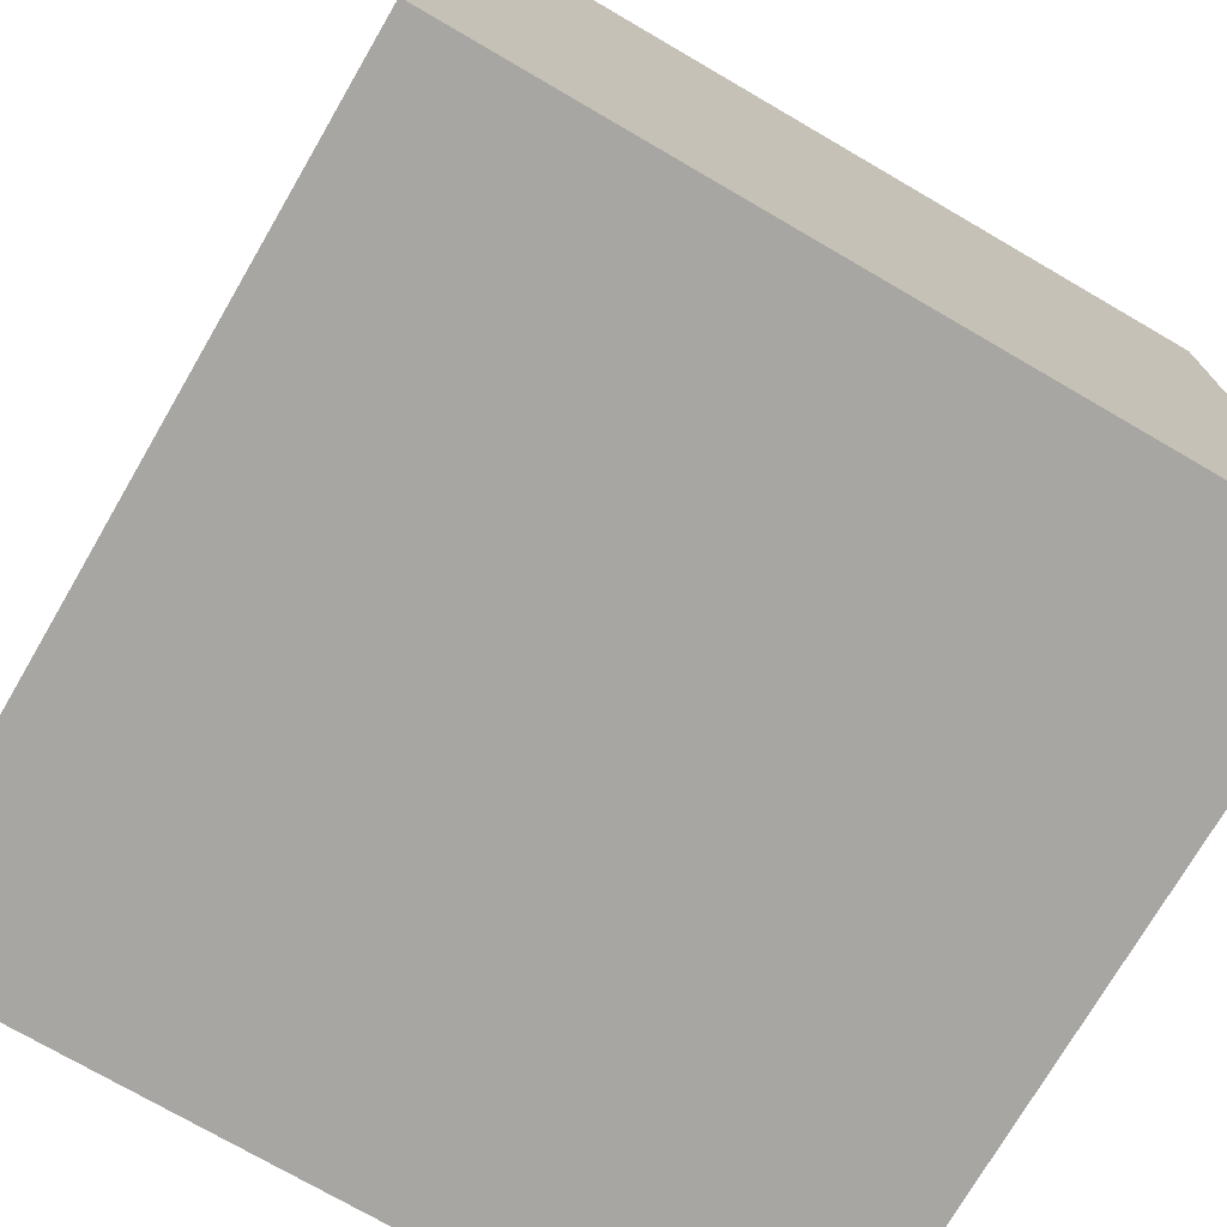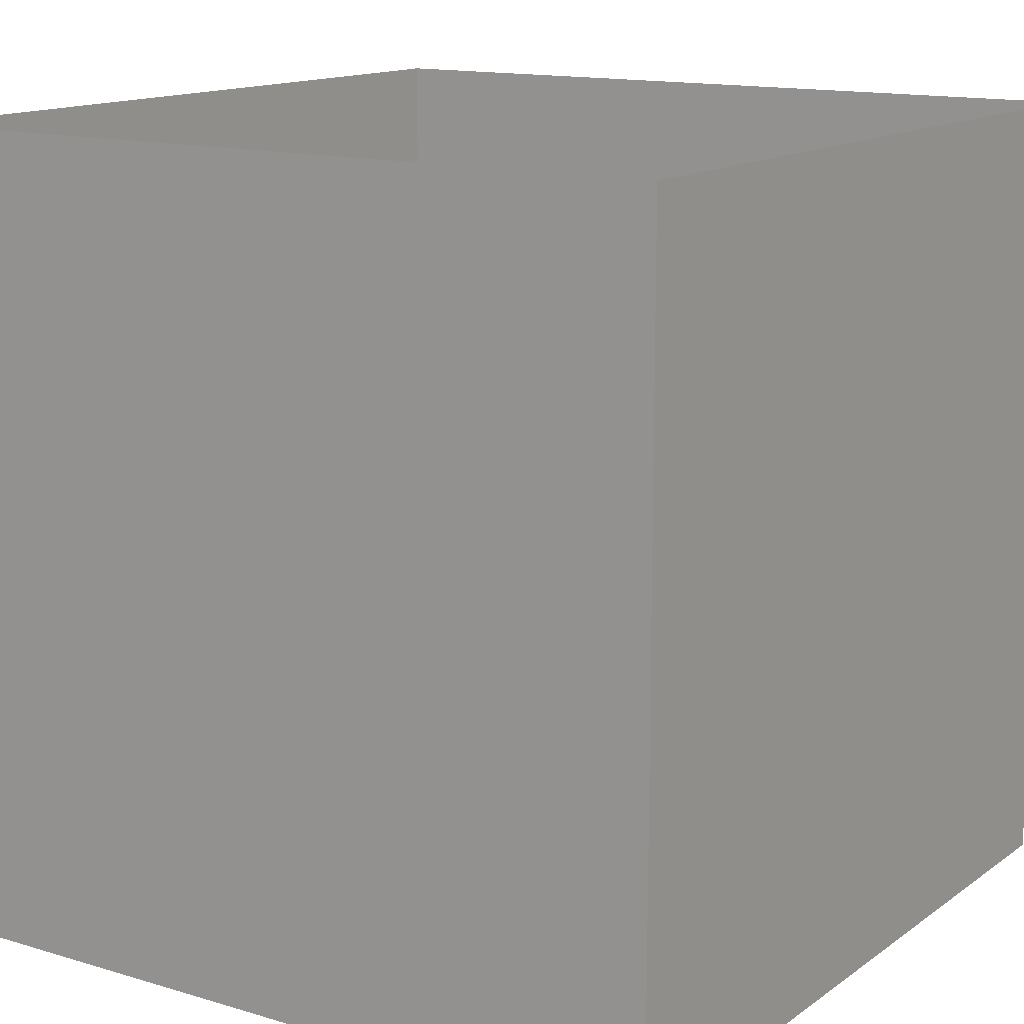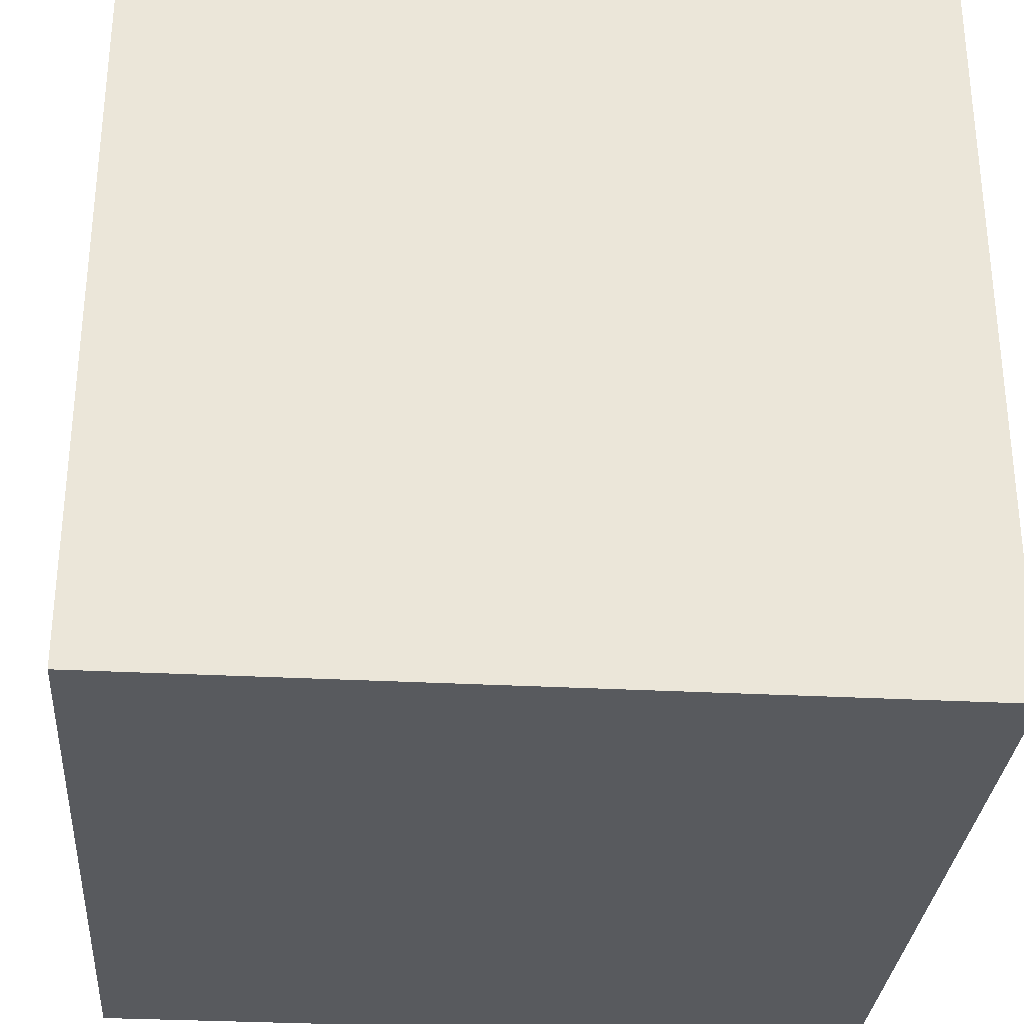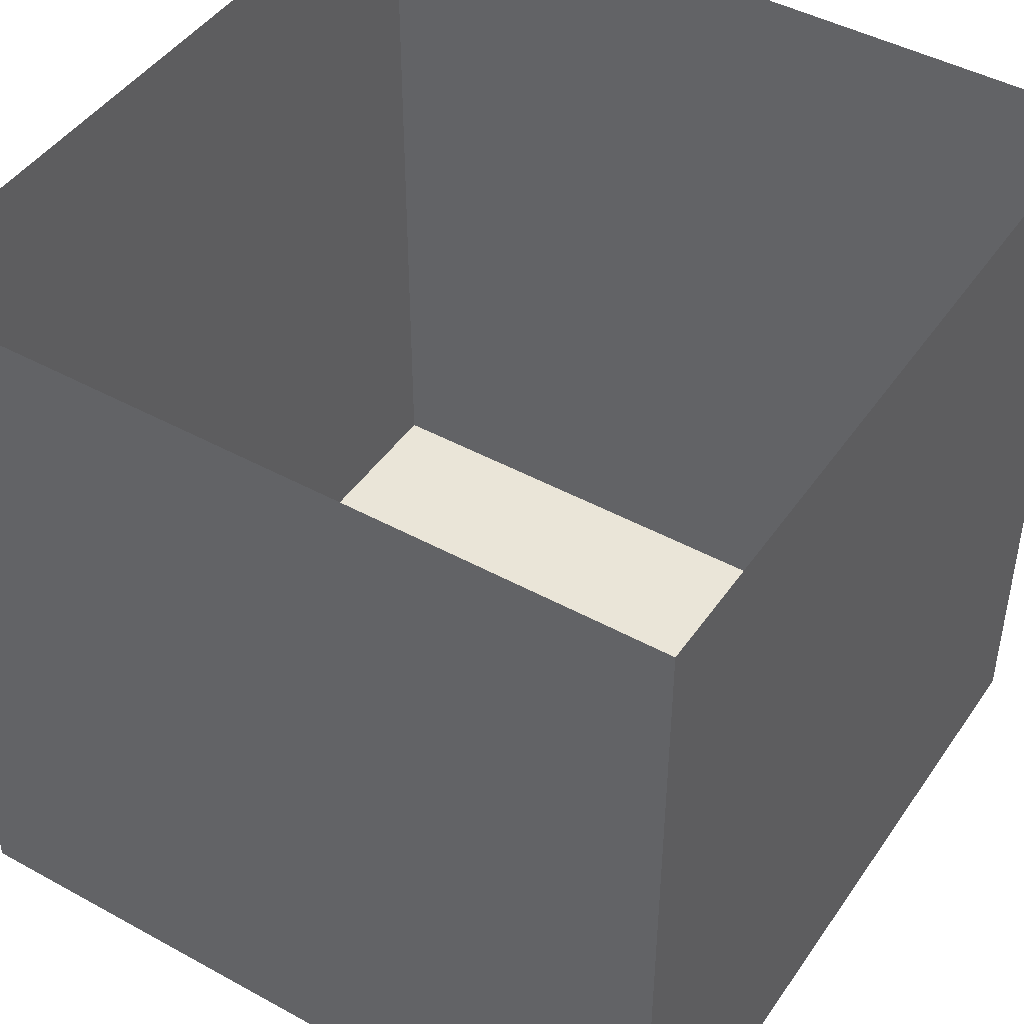
<metadata>
{"format":"obj","ext":"obj","renderer":"f3d","projection":"perspective","resolution":1024,"background":"white","views":[{"elev":-74.0,"azim":-30.2,"up":"+Z"},{"elev":13.9,"azim":123.6,"up":"+Z"},{"elev":-30.7,"azim":85.6,"up":"+Z"},{"elev":45.2,"azim":-147.6,"up":"+Z"}]}
</metadata>
<code>
o Cube.023_Cube.008
v 3e-06 -100 -1.2e-05
v 25 -100 -9e-06
v 50 -100 -6e-06
v 75 -100 -2e-06
v 0 -100 25
v -3e-06 -100 50
v -6e-06 -100 75
v -25 -100 -1.6e-05
v -50 -100 -1.9e-05
v -75 -100 -2.2e-05
v 6e-06 -100 -25
v 9e-06 -100 -50
v 1.2e-05 -100 -75
v 25 -100 -25
v 50 -100 -25
v 75 -100 -25
v 25 -100 -50
v 50 -100 -50
v 75 -100 -50
v 25 -100 -75
v 50 -100 -75
v 75 -100 -75
v 25 -100 25
v 25 -100 50
v 25 -100 75
v 50 -100 25
v 50 -100 50
v 50 -100 75
v 75 -100 25
v 75 -100 50
v 75 -100 75
v -25 -100 25
v -50 -100 25
v -75 -100 25
v -25 -100 50
v -50 -100 50
v -75 -100 50
v -25 -100 75
v -50 -100 75
v -75 -100 75
v -25 -100 -25
v -25 -100 -50
v -25 -100 -75
v -50 -100 -25
v -50 -100 -50
v -50 -100 -75
v -75 -100 -25
v -75 -100 -50
v -75 -100 -75
v -1.3e-05 100 1.8e-05
v -4e-06 100 -25
v 6e-06 100 -50
v 1.7e-05 100 -75
v -25 100 9e-06
v -50 100 0
v -75 100 -9e-06
v -2.3e-05 100 25
v -3.3e-05 100 50
v -4.4e-05 100 75
v 25 100 2.7e-05
v 50 100 3.7e-05
v 75 100 4.7e-05
v 25 100 -25
v 25 100 -50
v 25 100 -75
v 50 100 -25
v 50 100 -50
v 50 100 -75
v 75 100 -25
v 75 100 -50
v 75 100 -75
v -25 100 -25
v -50 100 -25
v -75 100 -25
v -25 100 -50
v -50 100 -50
v -75 100 -50
v -25 100 -75
v -50 100 -75
v -75 100 -75
v -25 100 25
v -25 100 50
v -25 100 75
v -50 100 25
v -50 100 50
v -50 100 75
v -75 100 25
v -75 100 50
v -75 100 75
v 25 100 25
v 50 100 25
v 75 100 25
v 25 100 50
v 50 100 50
v 75 100 50
v 25 100 75
v 50 100 75
v 75 100 75
v 100 0 2.7e-05
v 100 0 -25
v 100 0 -50
v 100 0 -75
v 100 25 3.4e-05
v 100 50 4e-05
v 100 75 5e-05
v 100 0 25
v 100 0 50
v 100 0 75
v 100 -25 2e-05
v 100 -50 1.4e-05
v 100 -75 7e-06
v 100 -25 -25
v 100 -25 -50
v 100 -25 -75
v 100 -50 -25
v 100 -50 -50
v 100 -50 -75
v 100 -75 -25
v 100 -75 -50
v 100 -75 -75
v 100 25 -25
v 100 50 -25
v 100 75 -25
v 100 25 -50
v 100 50 -50
v 100 75 -50
v 100 25 -75
v 100 50 -75
v 100 75 -75
v 100 25 25
v 100 25 50
v 100 25 75
v 100 50 25
v 100 50 50
v 100 50 75
v 100 75 25
v 100 75 50
v 100 75 75
v 100 -25 25
v 100 -50 25
v 100 -75 25
v 100 -25 50
v 100 -50 50
v 100 -75 50
v 100 -25 75
v 100 -50 75
v 100 -75 75
v -100 0 -2.2e-05
v -100 0 25
v -100 0 50
v -100 0 75
v -100 25 -2.2e-05
v -100 50 -2e-05
v -100 75 -2e-05
v -100 0 -25
v -100 0 -50
v -100 0 -75
v -100 -25 -2.3e-05
v -100 -50 -2.3e-05
v -100 -75 -2.3e-05
v -100 -25 25
v -100 -25 50
v -100 -25 75
v -100 -50 25
v -100 -50 50
v -100 -50 75
v -100 -75 25
v -100 -75 50
v -100 -75 75
v -100 25 25
v -100 50 25
v -100 75 25
v -100 25 50
v -100 50 50
v -100 75 50
v -100 25 75
v -100 50 75
v -100 75 75
v -100 25 -25
v -100 25 -50
v -100 25 -75
v -100 50 -25
v -100 50 -50
v -100 50 -75
v -100 75 -25
v -100 75 -50
v -100 75 -75
v -100 -25 -25
v -100 -50 -25
v -100 -75 -25
v -100 -25 -50
v -100 -50 -50
v -100 -75 -50
v -100 -25 -75
v -100 -50 -75
v -100 -75 -75
v 2.2e-05 0 -100
v 25 0 -100
v 50 0 -100
v 75 0 -100
v 2e-05 -25 -100
v 1.8e-05 -50 -100
v 1.6e-05 -75 -100
v -25 0 -100
v -50 0 -100
v -75 0 -100
v 2.2e-05 25 -100
v 2.4e-05 50 -100
v 2.5e-05 75 -100
v 25 25 -100
v 50 25 -100
v 75 25 -100
v 25 50 -100
v 50 50 -100
v 75 50 -100
v 25 75 -100
v 50 75 -100
v 75 75 -100
v 25 -25 -100
v 25 -50 -100
v 25 -75 -100
v 50 -25 -100
v 50 -50 -100
v 50 -75 -100
v 75 -25 -100
v 75 -50 -100
v 75 -75 -100
v -25 -25 -100
v -50 -25 -100
v -75 -25 -100
v -25 -50 -100
v -50 -50 -100
v -75 -50 -100
v -25 -75 -100
v -50 -75 -100
v -75 -75 -100
v -25 25 -100
v -25 50 -100
v -25 75 -100
v -50 25 -100
v -50 50 -100
v -50 75 -100
v -75 25 -100
v -75 50 -100
v -75 75 -100
v 75 -100 100
v 50 -100 100
v 25 -100 100
v -1e-05 -100 100
v -25 -100 100
v -50 -100 100
v -75 -100 100
v 100 -100 -75
v 100 -100 -50
v 100 -100 -25
v 100 -100 0
v 100 -100 25
v 100 -100 50
v 100 -100 75
v 75 -100 -100
v 50 -100 -100
v 25 -100 -100
v 1.3e-05 -100 -100
v -25 -100 -100
v -50 -100 -100
v -75 -100 -100
v -100 -100 75
v -100 -100 50
v -100 -100 25
v -100 -100 -2.5e-05
v -100 -100 -25
v -100 -100 -50
v -100 -100 -75
v 100 100 -75
v 100 100 -50
v 100 100 -25
v 100 100 5.7e-05
v 100 100 25
v 100 100 50
v 100 100 75
v 75 100 100
v 50 100 100
v 25 100 100
v -5.4e-05 100 100
v -25 100 100
v -50 100 100
v -75 100 100
v -100 100 75
v -100 100 50
v -100 100 25
v -100 100 -1.8e-05
v -100 100 -25
v -100 100 -50
v -100 100 -75
v 75 100 -100
v 50 100 -100
v 25 100 -100
v 2.8e-05 100 -100
v -25 100 -100
v -50 100 -100
v -75 100 -100
v 100 -75 100
v 100 -50 100
v 100 -25 100
v 100 0 100
v 100 25 100
v 100 50 100
v 100 75 100
v 100 -75 -100
v 100 -50 -100
v 100 -25 -100
v 100 0 -100
v 100 25 -100
v 100 50 -100
v 100 75 -100
v -100 -75 100
v -100 -50 100
v -100 -25 100
v -100 0 100
v -100 25 100
v -100 50 100
v -100 75 100
v -100 -75 -100
v -100 -50 -100
v -100 -25 -100
v -100 0 -100
v -100 25 -100
v -100 50 -100
v -100 75 -100
v 100 -100 -75
v 100 -100 -50
v 100 -100 -25
v 100 -100 0
v 100 -100 25
v 100 -100 50
v 100 -100 75
v 100 -75 -100
v 100 -50 -100
v 100 -25 -100
v 100 0 -100
v 100 25 -100
v 100 50 -100
v 100 75 -100
v 75 -100 -100
v 50 -100 -100
v 25 -100 -100
v 1.5e-05 -100 -100
v -25 -100 -100
v -50 -100 -100
v -75 -100 -100
v -100 -75 -100
v -100 -50 -100
v -100 -25 -100
v -100 0 -100
v -100 25 -100
v -100 50 -100
v -100 75 -100
v -100 -100 75
v -100 -100 50
v -100 -100 25
v -100 -100 -2.5e-05
v -100 -100 -25
v -100 -100 -50
v -100 -100 -75
v 75 100 -100
v 50 100 -100
v 25 100 -100
v 2.8e-05 100 -100
v -25 100 -100
v -50 100 -100
v -75 100 -100
v -100 100 75
v -100 100 50
v -100 100 25
v -100 100 -1.8e-05
v -100 100 -25
v -100 100 -50
v -100 100 -75
v 100 100 -75
v 100 100 -50
v 100 100 -25
v 100 100 5.8e-05
v 100 100 25
v 100 100 50
v 100 100 75
v 100 -100 -100
v 100 -100 100
v -100 -100 100
v -100 -100 -100
v 100 100 -100
v 100 100 100
v -100 100 100
v -100 100 -100
v 100 -100 -100
v 100 -100 -100
v -100 -100 -100
v -100 -100 -100
v -100 -100 100
v -100 100 -100
v -100 100 -100
v -100 100 100
v 100 100 -100
v 100 100 -100
v 100 100 100
v 100 -100 100
f 1 11 14
f 1 14 2
f 2 14 15
f 2 15 3
f 3 15 16
f 3 16 4
f 4 16 255
f 4 255 256
f 11 12 17
f 11 17 14
f 14 17 18
f 14 18 15
f 15 18 19
f 15 19 16
f 16 19 254
f 16 254 255
f 12 13 20
f 12 20 17
f 17 20 21
f 17 21 18
f 18 21 22
f 18 22 19
f 19 22 253
f 19 253 254
f 13 263 262
f 13 262 20
f 20 262 261
f 20 261 21
f 21 261 260
f 21 260 22
f 22 260 386
f 22 386 253
f 1 2 23
f 1 23 5
f 5 23 24
f 5 24 6
f 6 24 25
f 6 25 7
f 7 25 248
f 7 248 249
f 2 3 26
f 2 26 23
f 23 26 27
f 23 27 24
f 24 27 28
f 24 28 25
f 25 28 247
f 25 247 248
f 3 4 29
f 3 29 26
f 26 29 30
f 26 30 27
f 27 30 31
f 27 31 28
f 28 31 246
f 28 246 247
f 4 256 257
f 4 257 29
f 29 257 258
f 29 258 30
f 30 258 259
f 30 259 31
f 31 259 387
f 31 387 246
f 1 5 32
f 1 32 8
f 8 32 33
f 8 33 9
f 9 33 34
f 9 34 10
f 10 34 269
f 10 269 270
f 5 6 35
f 5 35 32
f 32 35 36
f 32 36 33
f 33 36 37
f 33 37 34
f 34 37 268
f 34 268 269
f 6 7 38
f 6 38 35
f 35 38 39
f 35 39 36
f 36 39 40
f 36 40 37
f 37 40 267
f 37 267 268
f 7 249 250
f 7 250 38
f 38 250 251
f 38 251 39
f 39 251 252
f 39 252 40
f 40 252 388
f 40 388 267
f 1 8 41
f 1 41 11
f 11 41 42
f 11 42 12
f 12 42 43
f 12 43 13
f 13 43 264
f 13 264 263
f 8 9 44
f 8 44 41
f 41 44 45
f 41 45 42
f 42 45 46
f 42 46 43
f 43 46 265
f 43 265 264
f 9 10 47
f 9 47 44
f 44 47 48
f 44 48 45
f 45 48 49
f 45 49 46
f 46 49 266
f 46 266 265
f 10 270 271
f 10 271 47
f 47 271 272
f 47 272 48
f 48 272 273
f 48 273 49
f 49 273 389
f 49 389 266
f 50 60 63
f 50 63 51
f 51 63 64
f 51 64 52
f 52 64 65
f 52 65 53
f 53 65 297
f 53 297 298
f 60 61 66
f 60 66 63
f 63 66 67
f 63 67 64
f 64 67 68
f 64 68 65
f 65 68 296
f 65 296 297
f 61 62 69
f 61 69 66
f 66 69 70
f 66 70 67
f 67 70 71
f 67 71 68
f 68 71 295
f 68 295 296
f 62 277 276
f 62 276 69
f 69 276 275
f 69 275 70
f 70 275 274
f 70 274 71
f 71 274 390
f 71 390 295
f 50 51 72
f 50 72 54
f 54 72 73
f 54 73 55
f 55 73 74
f 55 74 56
f 56 74 292
f 56 292 291
f 51 52 75
f 51 75 72
f 72 75 76
f 72 76 73
f 73 76 77
f 73 77 74
f 74 77 293
f 74 293 292
f 52 53 78
f 52 78 75
f 75 78 79
f 75 79 76
f 76 79 80
f 76 80 77
f 77 80 294
f 77 294 293
f 53 298 299
f 53 299 78
f 78 299 300
f 78 300 79
f 79 300 301
f 79 301 80
f 80 301 393
f 80 393 294
f 50 54 81
f 50 81 57
f 57 81 82
f 57 82 58
f 58 82 83
f 58 83 59
f 59 83 285
f 59 285 284
f 54 55 84
f 54 84 81
f 81 84 85
f 81 85 82
f 82 85 86
f 82 86 83
f 83 86 286
f 83 286 285
f 55 56 87
f 55 87 84
f 84 87 88
f 84 88 85
f 85 88 89
f 85 89 86
f 86 89 287
f 86 287 286
f 56 291 290
f 56 290 87
f 87 290 289
f 87 289 88
f 88 289 288
f 88 288 89
f 89 288 392
f 89 392 287
f 50 57 90
f 50 90 60
f 60 90 91
f 60 91 61
f 61 91 92
f 61 92 62
f 62 92 278
f 62 278 277
f 57 58 93
f 57 93 90
f 90 93 94
f 90 94 91
f 91 94 95
f 91 95 92
f 92 95 279
f 92 279 278
f 58 59 96
f 58 96 93
f 93 96 97
f 93 97 94
f 94 97 98
f 94 98 95
f 95 98 280
f 95 280 279
f 59 284 283
f 59 283 96
f 96 283 282
f 96 282 97
f 97 282 281
f 97 281 98
f 98 281 391
f 98 391 280
f 99 109 112
f 99 112 100
f 100 112 113
f 100 113 101
f 101 113 114
f 101 114 102
f 102 114 339
f 102 339 340
f 109 110 115
f 109 115 112
f 112 115 116
f 112 116 113
f 113 116 117
f 113 117 114
f 114 117 338
f 114 338 339
f 110 111 118
f 110 118 115
f 115 118 119
f 115 119 116
f 116 119 120
f 116 120 117
f 117 120 337
f 117 337 338
f 111 333 332
f 111 332 118
f 118 332 331
f 118 331 119
f 119 331 330
f 119 330 120
f 120 330 394
f 120 394 337
f 99 100 121
f 99 121 103
f 103 121 122
f 103 122 104
f 104 122 123
f 104 123 105
f 105 123 381
f 105 381 382
f 100 101 124
f 100 124 121
f 121 124 125
f 121 125 122
f 122 125 126
f 122 126 123
f 123 126 380
f 123 380 381
f 101 102 127
f 101 127 124
f 124 127 128
f 124 128 125
f 125 128 129
f 125 129 126
f 126 129 379
f 126 379 380
f 102 340 341
f 102 341 127
f 127 341 342
f 127 342 128
f 128 342 343
f 128 343 129
f 129 343 403
f 129 403 379
f 99 103 130
f 99 130 106
f 106 130 131
f 106 131 107
f 107 131 132
f 107 132 108
f 108 132 306
f 108 306 305
f 103 104 133
f 103 133 130
f 130 133 134
f 130 134 131
f 131 134 135
f 131 135 132
f 132 135 307
f 132 307 306
f 104 105 136
f 104 136 133
f 133 136 137
f 133 137 134
f 134 137 138
f 134 138 135
f 135 138 308
f 135 308 307
f 105 382 383
f 105 383 136
f 136 383 384
f 136 384 137
f 137 384 385
f 137 385 138
f 138 385 404
f 138 404 308
f 99 106 139
f 99 139 109
f 109 139 140
f 109 140 110
f 110 140 141
f 110 141 111
f 111 141 334
f 111 334 333
f 106 107 142
f 106 142 139
f 139 142 143
f 139 143 140
f 140 143 144
f 140 144 141
f 141 144 335
f 141 335 334
f 107 108 145
f 107 145 142
f 142 145 146
f 142 146 143
f 143 146 147
f 143 147 144
f 144 147 336
f 144 336 335
f 108 305 304
f 108 304 145
f 145 304 303
f 145 303 146
f 146 303 302
f 146 302 147
f 147 302 405
f 147 405 336
f 148 158 161
f 148 161 149
f 149 161 162
f 149 162 150
f 150 162 163
f 150 163 151
f 151 163 318
f 151 318 319
f 158 159 164
f 158 164 161
f 161 164 165
f 161 165 162
f 162 165 166
f 162 166 163
f 163 166 317
f 163 317 318
f 159 160 167
f 159 167 164
f 164 167 168
f 164 168 165
f 165 168 169
f 165 169 166
f 166 169 316
f 166 316 317
f 160 361 360
f 160 360 167
f 167 360 359
f 167 359 168
f 168 359 358
f 168 358 169
f 169 358 398
f 169 398 316
f 148 149 170
f 148 170 152
f 152 170 171
f 152 171 153
f 153 171 172
f 153 172 154
f 154 172 374
f 154 374 375
f 149 150 173
f 149 173 170
f 170 173 174
f 170 174 171
f 171 174 175
f 171 175 172
f 172 175 373
f 172 373 374
f 150 151 176
f 150 176 173
f 173 176 177
f 173 177 174
f 174 177 178
f 174 178 175
f 175 178 372
f 175 372 373
f 151 319 320
f 151 320 176
f 176 320 321
f 176 321 177
f 177 321 322
f 177 322 178
f 178 322 401
f 178 401 372
f 148 152 179
f 148 179 155
f 155 179 180
f 155 180 156
f 156 180 181
f 156 181 157
f 157 181 327
f 157 327 326
f 152 153 182
f 152 182 179
f 179 182 183
f 179 183 180
f 180 183 184
f 180 184 181
f 181 184 328
f 181 328 327
f 153 154 185
f 153 185 182
f 182 185 186
f 182 186 183
f 183 186 187
f 183 187 184
f 184 187 329
f 184 329 328
f 154 375 376
f 154 376 185
f 185 376 377
f 185 377 186
f 186 377 378
f 186 378 187
f 187 378 400
f 187 400 329
f 148 155 188
f 148 188 158
f 158 188 189
f 158 189 159
f 159 189 190
f 159 190 160
f 160 190 362
f 160 362 361
f 155 156 191
f 155 191 188
f 188 191 192
f 188 192 189
f 189 192 193
f 189 193 190
f 190 193 363
f 190 363 362
f 156 157 194
f 156 194 191
f 191 194 195
f 191 195 192
f 192 195 196
f 192 196 193
f 193 196 364
f 193 364 363
f 157 326 325
f 157 325 194
f 194 325 324
f 194 324 195
f 195 324 323
f 195 323 196
f 196 323 397
f 196 397 364
f 197 207 210
f 197 210 198
f 198 210 211
f 198 211 199
f 199 211 212
f 199 212 200
f 200 212 313
f 200 313 312
f 207 208 213
f 207 213 210
f 210 213 214
f 210 214 211
f 211 214 215
f 211 215 212
f 212 215 314
f 212 314 313
f 208 209 216
f 208 216 213
f 213 216 217
f 213 217 214
f 214 217 218
f 214 218 215
f 215 218 315
f 215 315 314
f 209 368 367
f 209 367 216
f 216 367 366
f 216 366 217
f 217 366 365
f 217 365 218
f 218 365 402
f 218 402 315
f 197 198 219
f 197 219 201
f 201 219 220
f 201 220 202
f 202 220 221
f 202 221 203
f 203 221 346
f 203 346 347
f 198 199 222
f 198 222 219
f 219 222 223
f 219 223 220
f 220 223 224
f 220 224 221
f 221 224 345
f 221 345 346
f 199 200 225
f 199 225 222
f 222 225 226
f 222 226 223
f 223 226 227
f 223 227 224
f 224 227 344
f 224 344 345
f 200 312 311
f 200 311 225
f 225 311 310
f 225 310 226
f 226 310 309
f 226 309 227
f 227 309 395
f 227 395 344
f 197 201 228
f 197 228 204
f 204 228 229
f 204 229 205
f 205 229 230
f 205 230 206
f 206 230 353
f 206 353 354
f 201 202 231
f 201 231 228
f 228 231 232
f 228 232 229
f 229 232 233
f 229 233 230
f 230 233 352
f 230 352 353
f 202 203 234
f 202 234 231
f 231 234 235
f 231 235 232
f 232 235 236
f 232 236 233
f 233 236 351
f 233 351 352
f 203 347 348
f 203 348 234
f 234 348 349
f 234 349 235
f 235 349 350
f 235 350 236
f 236 350 396
f 236 396 351
f 197 204 237
f 197 237 207
f 207 237 238
f 207 238 208
f 208 238 239
f 208 239 209
f 209 239 369
f 209 369 368
f 204 205 240
f 204 240 237
f 237 240 241
f 237 241 238
f 238 241 242
f 238 242 239
f 239 242 370
f 239 370 369
f 205 206 243
f 205 243 240
f 240 243 244
f 240 244 241
f 241 244 245
f 241 245 242
f 242 245 371
f 242 371 370
f 206 354 355
f 206 355 243
f 243 355 356
f 243 356 244
f 244 356 357
f 244 357 245
f 245 357 399
f 245 399 371

</code>
